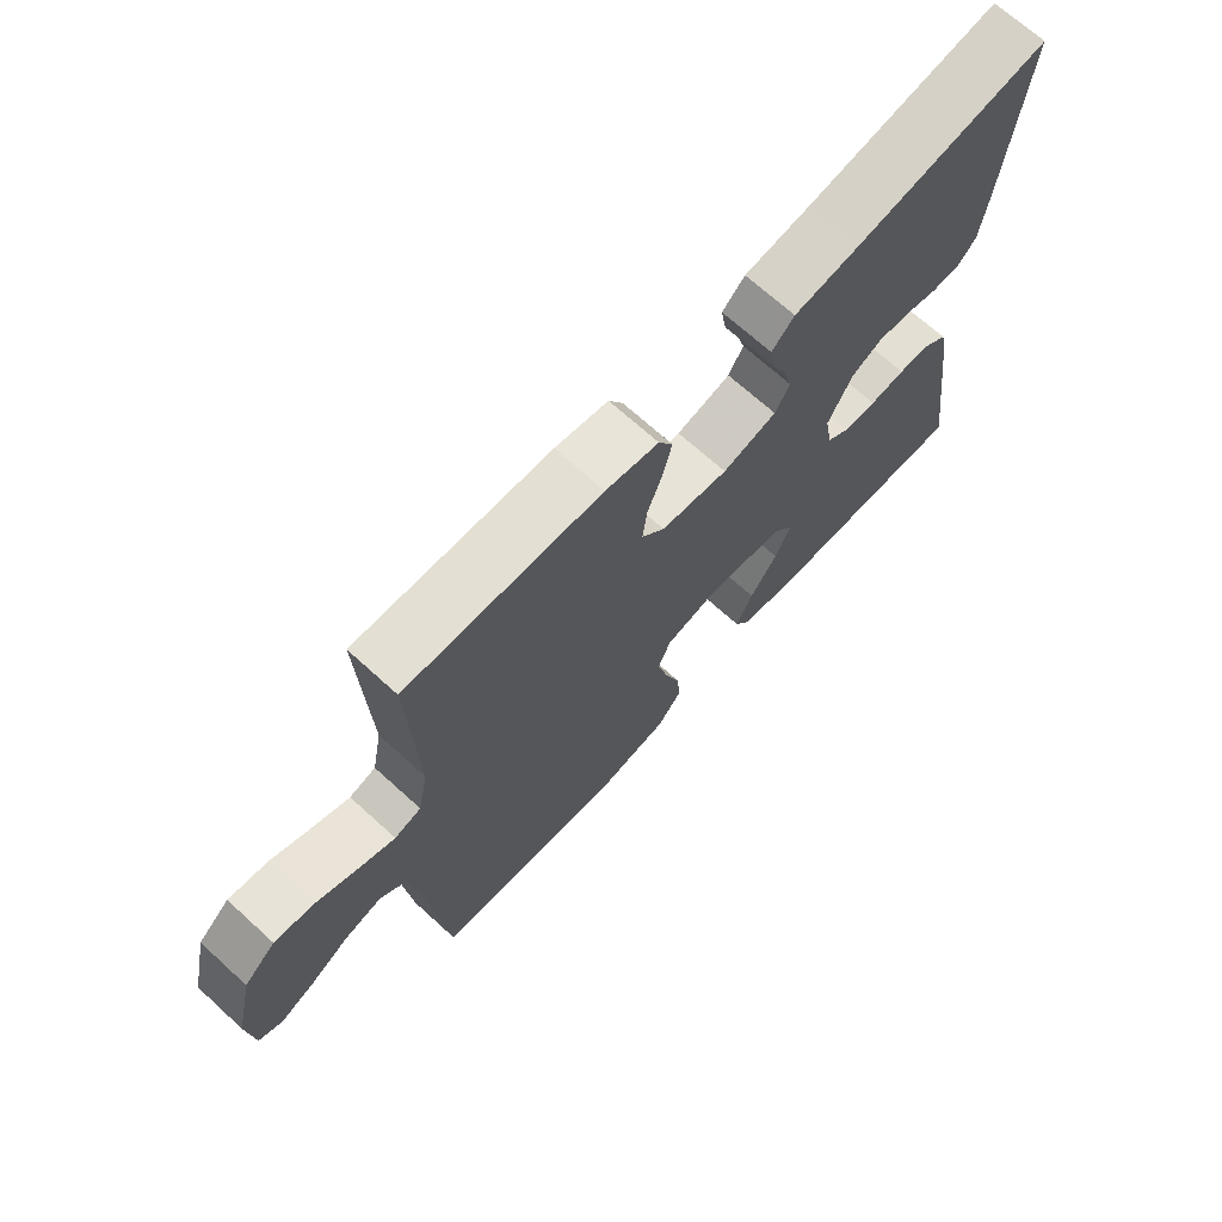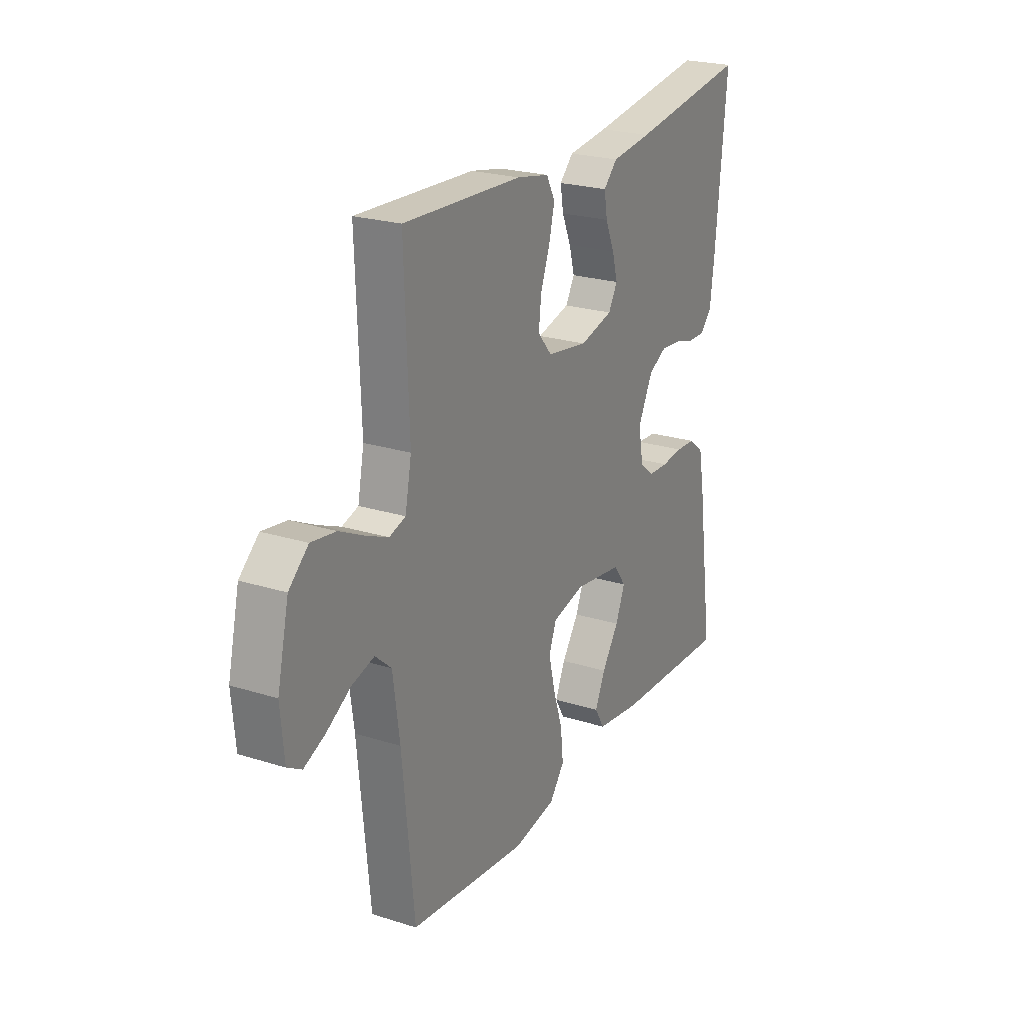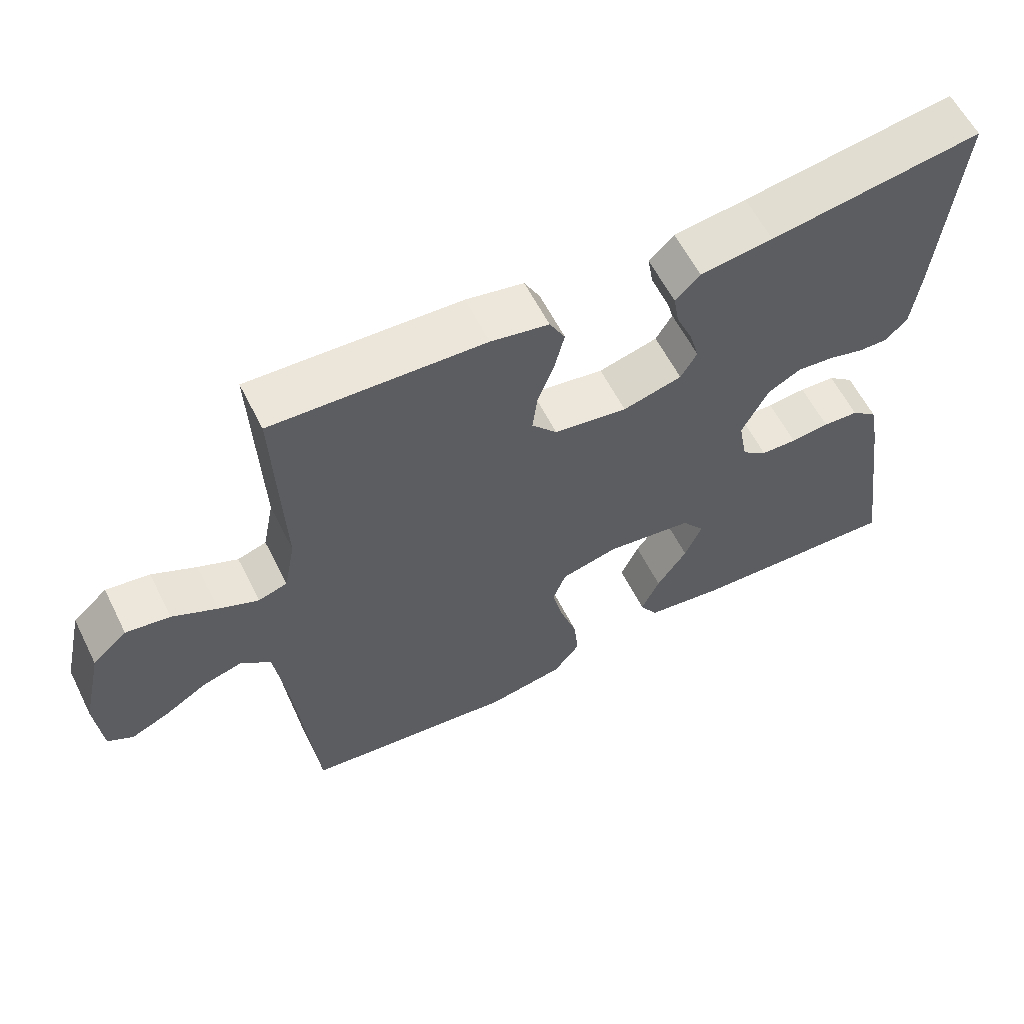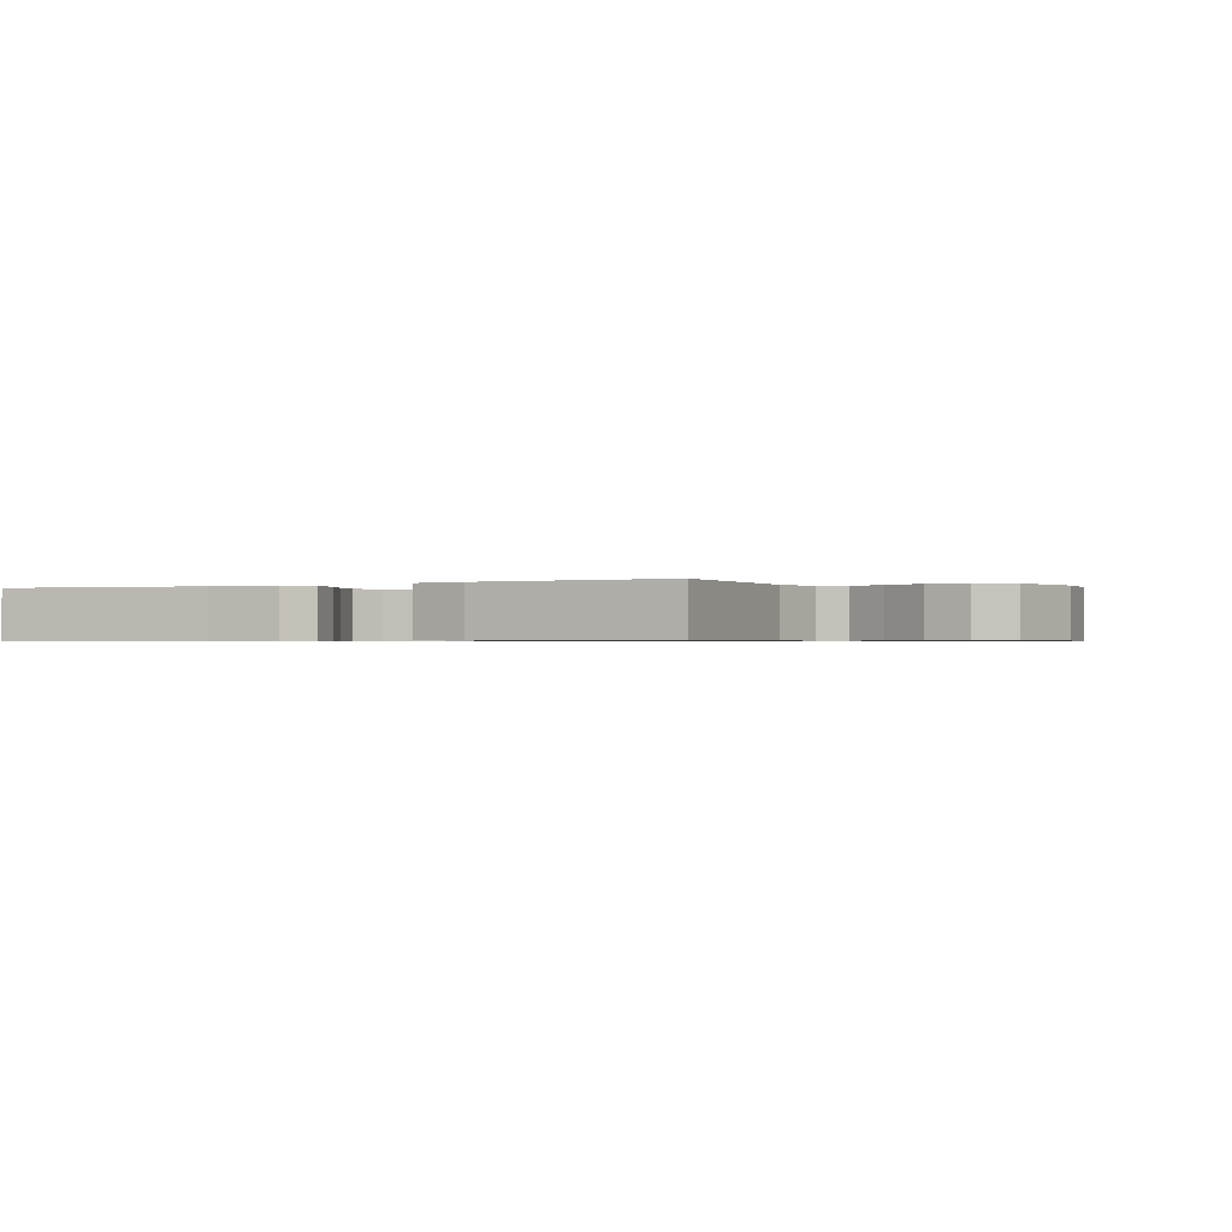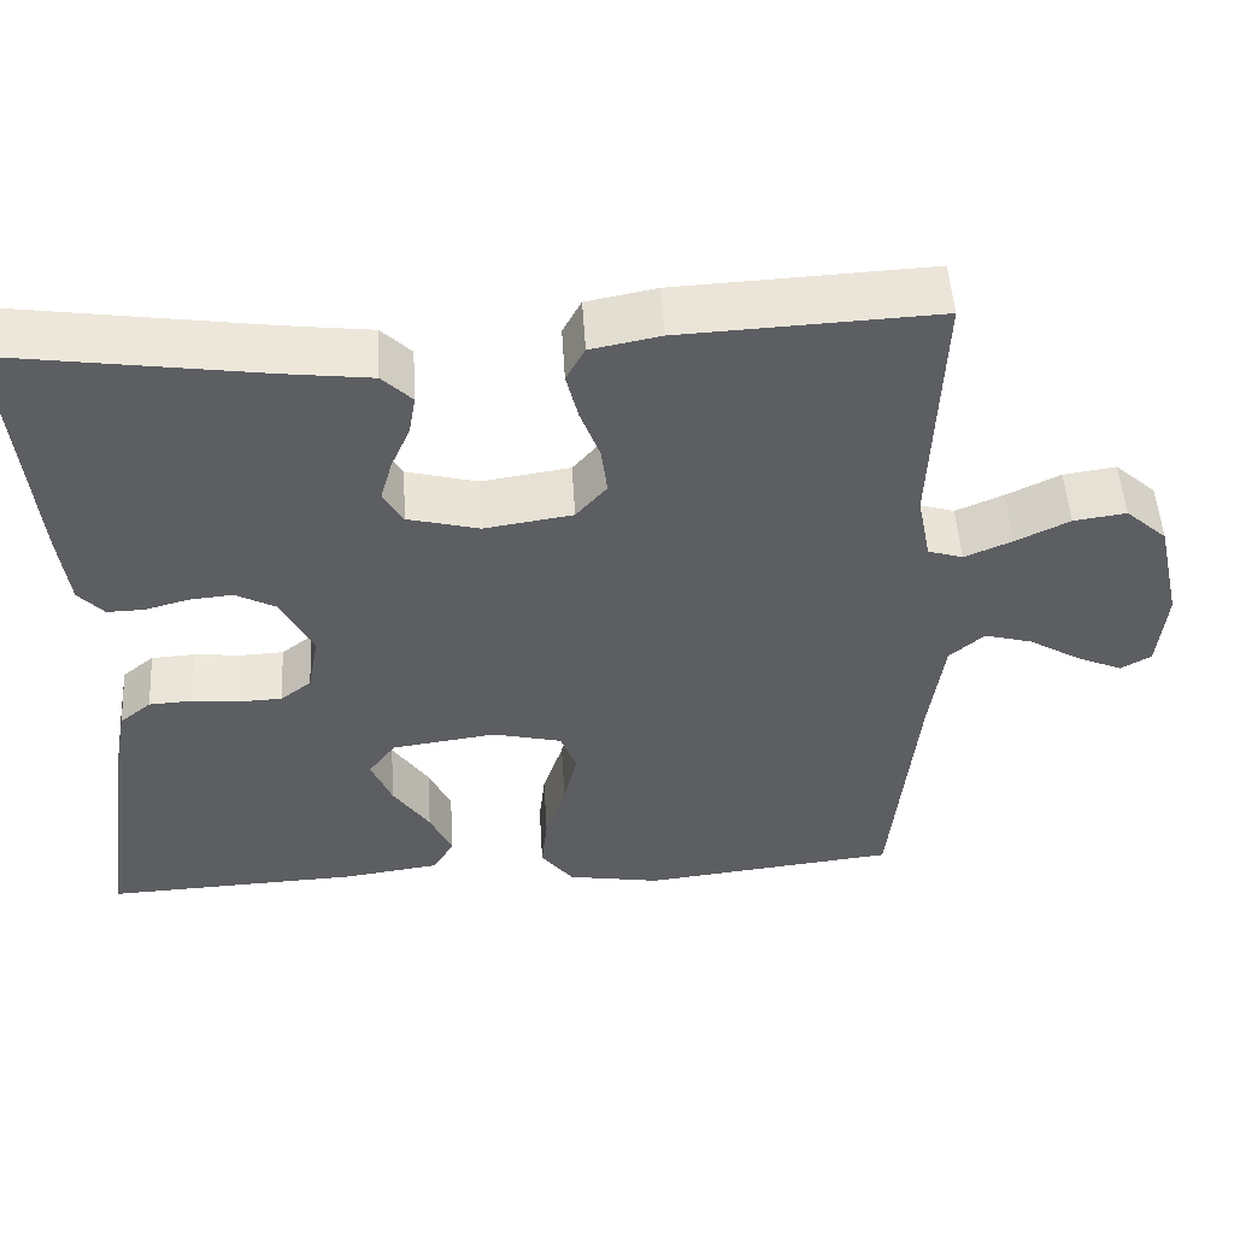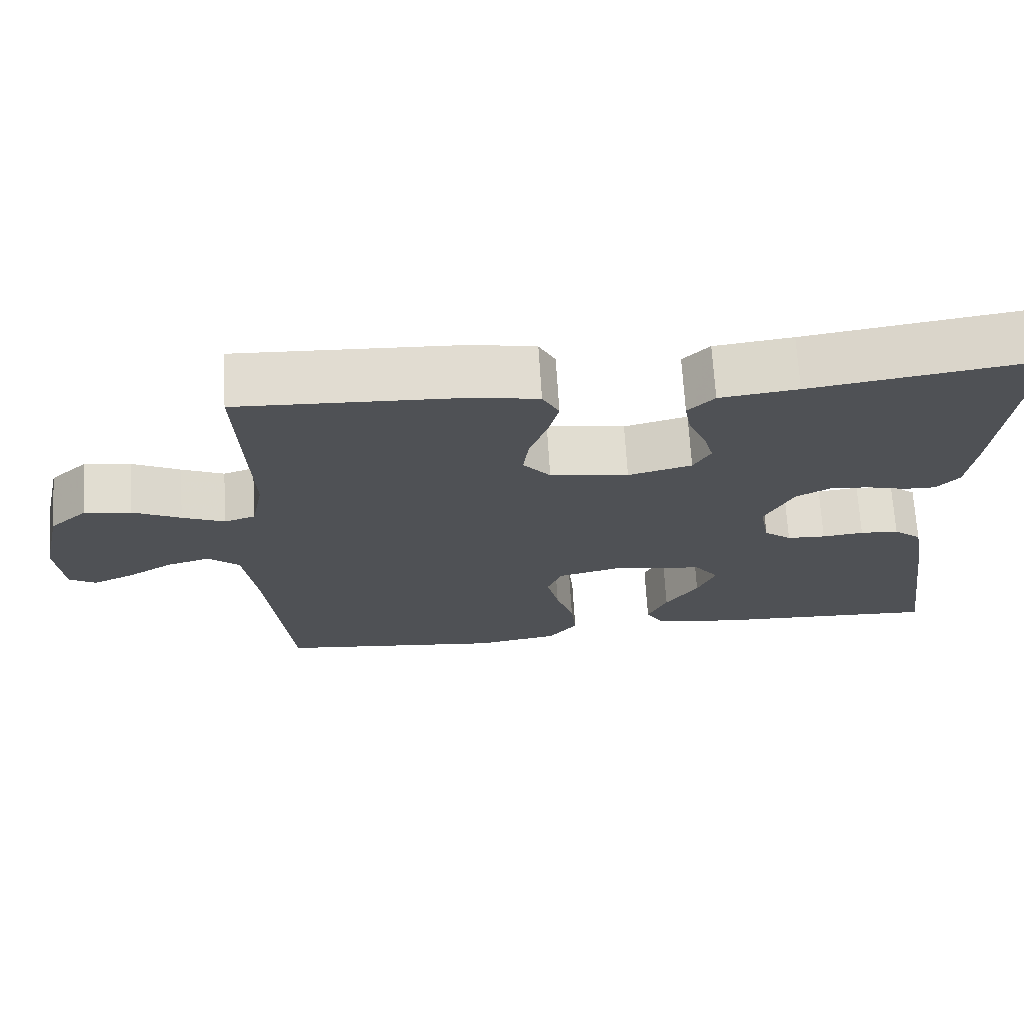
<metadata>
{"format":"obj","ext":"obj","renderer":"f3d","projection":"perspective","resolution":1024,"background":"white","views":[{"elev":69.5,"azim":132.3,"up":"+Z"},{"elev":23.4,"azim":118.0,"up":"+Z"},{"elev":59.8,"azim":153.4,"up":"+Z"},{"elev":-0.7,"azim":26.4,"up":"+Y"},{"elev":51.3,"azim":-3.5,"up":"+Z"},{"elev":69.8,"azim":176.5,"up":"+Z"}]}
</metadata>
<code>
v 0.5 0.07 -0.5
v 0.2 0.07 -0.534
v 0.091 0.07 -0.515
v 0.053 0.07 -0.466
v 0.06 0.07 -0.4
v 0.084 0.07 -0.327
v 0.1 0.07 -0.26
v 0.081 0.07 -0.211
v 0 0.07 -0.191
v -0.123 0.07 -0.208
v -0.155 0.07 -0.251
v -0.131 0.07 -0.309
v -0.088 0.07 -0.372
v -0.062 0.07 -0.429
v -0.087 0.07 -0.471
v -0.2 0.07 -0.487
v -0.5 0.07 -0.5
v -0.457 0.07 -0.2
v -0.443 0.07 -0.127
v -0.406 0.07 -0.097
v -0.355 0.07 -0.094
v -0.3 0.07 -0.1
v -0.249 0.07 -0.098
v -0.213 0.07 -0.07
v -0.2 0.07 0
v -0.238 0.07 0.075
v -0.285 0.07 0.1
v -0.337 0.07 0.095
v -0.388 0.07 0.081
v -0.431 0.07 0.08
v -0.461 0.07 0.113
v -0.472 0.07 0.2
v -0.5 0.07 0.5
v -0.2 0.07 0.455
v -0.097 0.07 0.442
v -0.062 0.07 0.407
v -0.07 0.07 0.36
v -0.093 0.07 0.307
v -0.107 0.07 0.257
v -0.084 0.07 0.217
v 0 0.07 0.195
v 0.104 0.07 0.211
v 0.14 0.07 0.253
v 0.133 0.07 0.31
v 0.11 0.07 0.372
v 0.096 0.07 0.429
v 0.118 0.07 0.47
v 0.2 0.07 0.486
v 0.5 0.07 0.5
v 0.489 0.07 0.2
v 0.505 0.07 0.119
v 0.546 0.07 0.106
v 0.602 0.07 0.13
v 0.665 0.07 0.161
v 0.727 0.07 0.17
v 0.776 0.07 0.126
v 0.805 0.07 0
v 0.796 0.07 -0.098
v 0.76 0.07 -0.119
v 0.706 0.07 -0.095
v 0.645 0.07 -0.058
v 0.588 0.07 -0.042
v 0.547 0.07 -0.078
v 0.53 0.07 -0.2
v 0.5 0 -0.5
v 0.2 0 -0.534
v 0.091 0 -0.515
v 0.053 0 -0.466
v 0.06 0 -0.4
v 0.084 0 -0.327
v 0.1 0 -0.26
v 0.081 0 -0.211
v 0 0 -0.191
v -0.123 0 -0.208
v -0.155 0 -0.251
v -0.131 0 -0.309
v -0.088 0 -0.372
v -0.062 0 -0.429
v -0.087 0 -0.471
v -0.2 0 -0.487
v -0.5 0 -0.5
v -0.457 0 -0.2
v -0.443 0 -0.127
v -0.406 0 -0.097
v -0.355 0 -0.094
v -0.3 0 -0.1
v -0.249 0 -0.098
v -0.213 0 -0.07
v -0.2 0 0
v -0.238 0 0.075
v -0.285 0 0.1
v -0.337 0 0.095
v -0.388 0 0.081
v -0.431 0 0.08
v -0.461 0 0.113
v -0.472 0 0.2
v -0.5 0 0.5
v -0.2 0 0.455
v -0.097 0 0.442
v -0.062 0 0.407
v -0.07 0 0.36
v -0.093 0 0.307
v -0.107 0 0.257
v -0.084 0 0.217
v 0 0 0.195
v 0.104 0 0.211
v 0.14 0 0.253
v 0.133 0 0.31
v 0.11 0 0.372
v 0.096 0 0.429
v 0.118 0 0.47
v 0.2 0 0.486
v 0.5 0 0.5
v 0.489 0 0.2
v 0.505 0 0.119
v 0.546 0 0.106
v 0.602 0 0.13
v 0.665 0 0.161
v 0.727 0 0.17
v 0.776 0 0.126
v 0.805 0 0
v 0.796 0 -0.098
v 0.76 0 -0.119
v 0.706 0 -0.095
v 0.645 0 -0.058
v 0.588 0 -0.042
v 0.547 0 -0.078
v 0.53 0 -0.2
f 58 59 60 61
f 58 61 62
f 57 58 62
f 56 57 62
f 53 54 55 56
f 52 53 56 62
f 51 52 62 63
f 47 48 49 50
f 47 50 51
f 44 45 46 47
f 43 44 47 51
f 42 43 51 63
f 35 36 37 38
f 34 35 38 39
f 33 34 39
f 32 33 39 40
f 28 29 30 31
f 27 28 31 32
f 26 27 32 40
f 19 20 21 22
f 19 22 23
f 18 19 23
f 17 18 23
f 16 17 23 24
f 12 13 14 15
f 11 12 15 16
f 3 4 5 6
f 3 6 7
f 64 1 2 3
f 64 3 7
f 41 42 63 64
f 41 64 7 8
f 25 26 40 41
f 25 41 8 9
f 11 16 24 25
f 10 11 25
f 9 10 25
f 125 124 123 122
f 126 125 122
f 126 122 121
f 126 121 120
f 120 119 118 117
f 126 120 117 116
f 127 126 116 115
f 114 113 112 111
f 115 114 111
f 111 110 109 108
f 115 111 108 107
f 127 115 107 106
f 102 101 100 99
f 103 102 99 98
f 103 98 97
f 104 103 97 96
f 95 94 93 92
f 96 95 92 91
f 104 96 91 90
f 86 85 84 83
f 87 86 83
f 87 83 82
f 87 82 81
f 88 87 81 80
f 79 78 77 76
f 80 79 76 75
f 70 69 68 67
f 71 70 67
f 67 66 65 128
f 71 67 128
f 128 127 106 105
f 72 71 128 105
f 105 104 90 89
f 73 72 105 89
f 89 88 80 75
f 89 75 74
f 89 74 73
f 1 65 66 2
f 2 66 67 3
f 3 67 68 4
f 4 68 69 5
f 5 69 70 6
f 6 70 71 7
f 7 71 72 8
f 8 72 73 9
f 9 73 74 10
f 10 74 75 11
f 11 75 76 12
f 12 76 77 13
f 13 77 78 14
f 14 78 79 15
f 15 79 80 16
f 16 80 81 17
f 17 81 82 18
f 18 82 83 19
f 19 83 84 20
f 20 84 85 21
f 21 85 86 22
f 22 86 87 23
f 23 87 88 24
f 24 88 89 25
f 25 89 90 26
f 26 90 91 27
f 27 91 92 28
f 28 92 93 29
f 29 93 94 30
f 30 94 95 31
f 31 95 96 32
f 32 96 97 33
f 33 97 98 34
f 34 98 99 35
f 35 99 100 36
f 36 100 101 37
f 37 101 102 38
f 38 102 103 39
f 39 103 104 40
f 40 104 105 41
f 41 105 106 42
f 42 106 107 43
f 43 107 108 44
f 44 108 109 45
f 45 109 110 46
f 46 110 111 47
f 47 111 112 48
f 48 112 113 49
f 49 113 114 50
f 50 114 115 51
f 51 115 116 52
f 52 116 117 53
f 53 117 118 54
f 54 118 119 55
f 55 119 120 56
f 56 120 121 57
f 57 121 122 58
f 58 122 123 59
f 59 123 124 60
f 60 124 125 61
f 61 125 126 62
f 62 126 127 63
f 63 127 128 64
f 64 128 65 1

</code>
